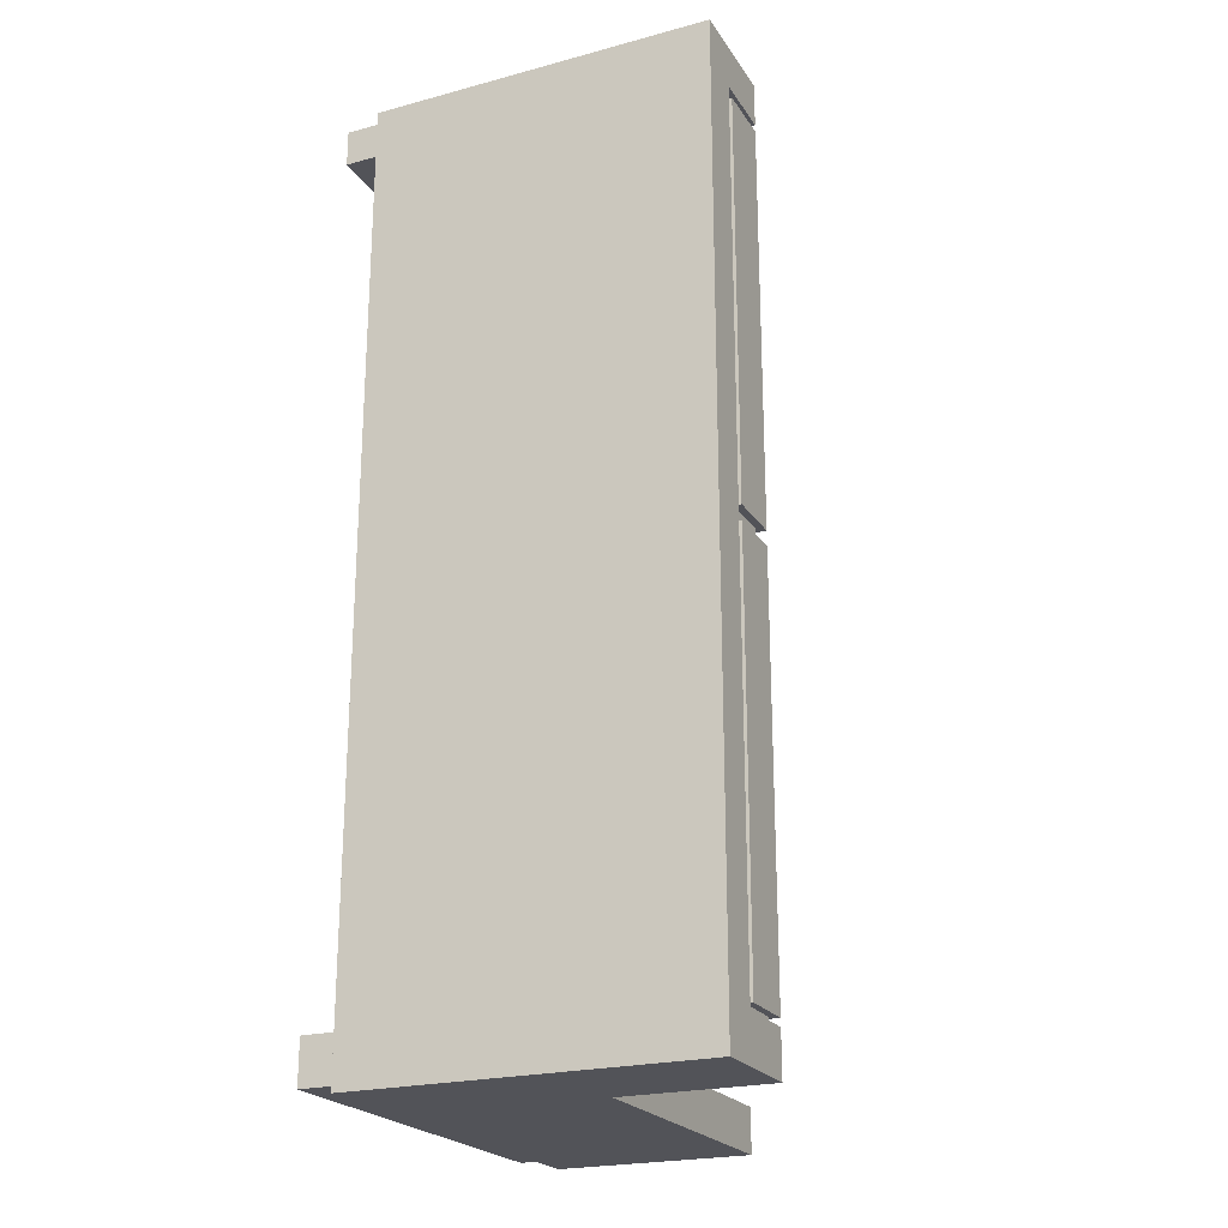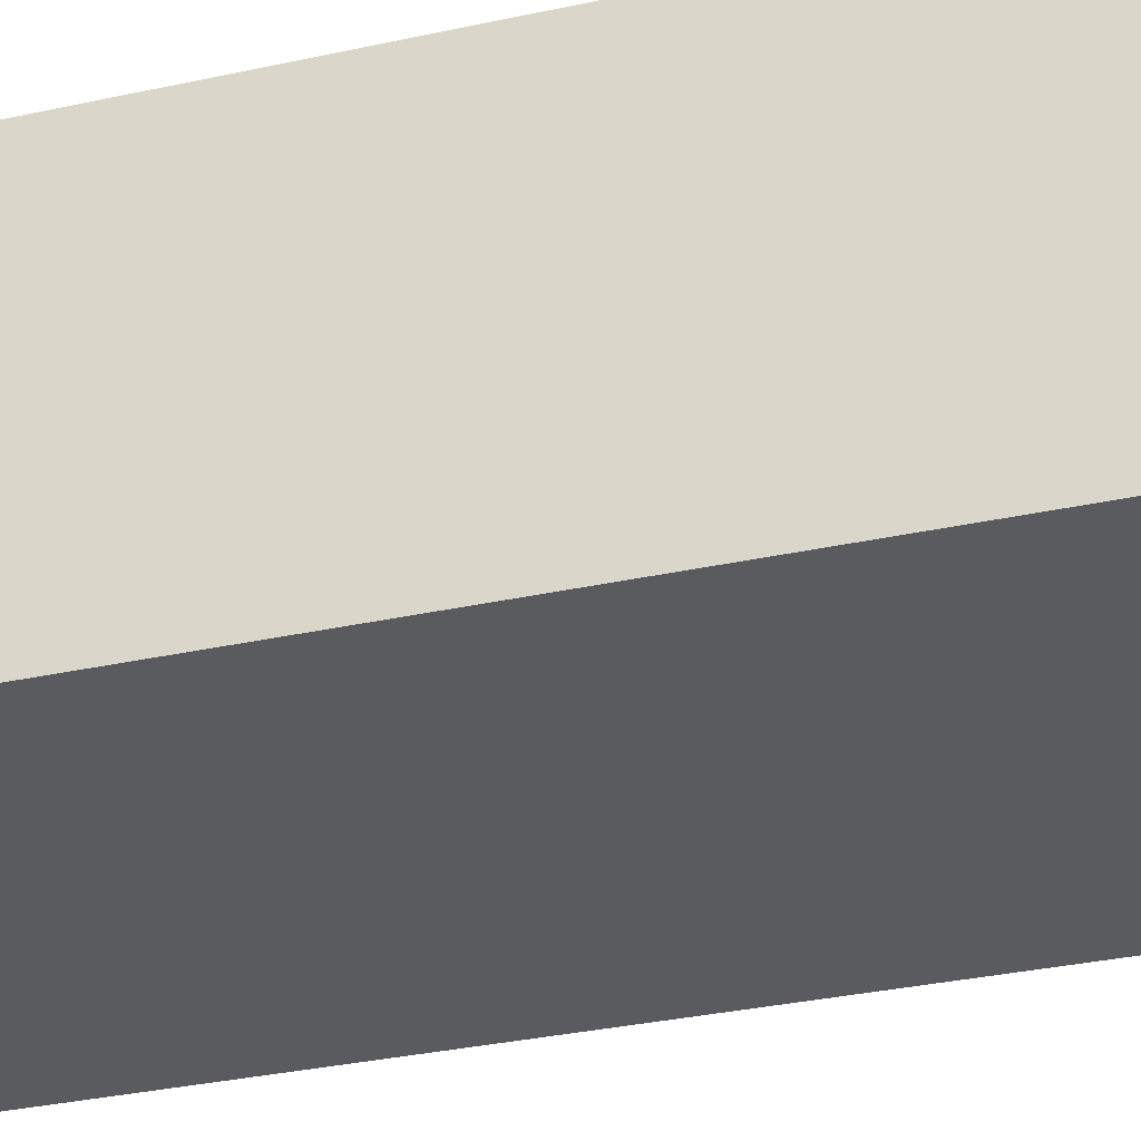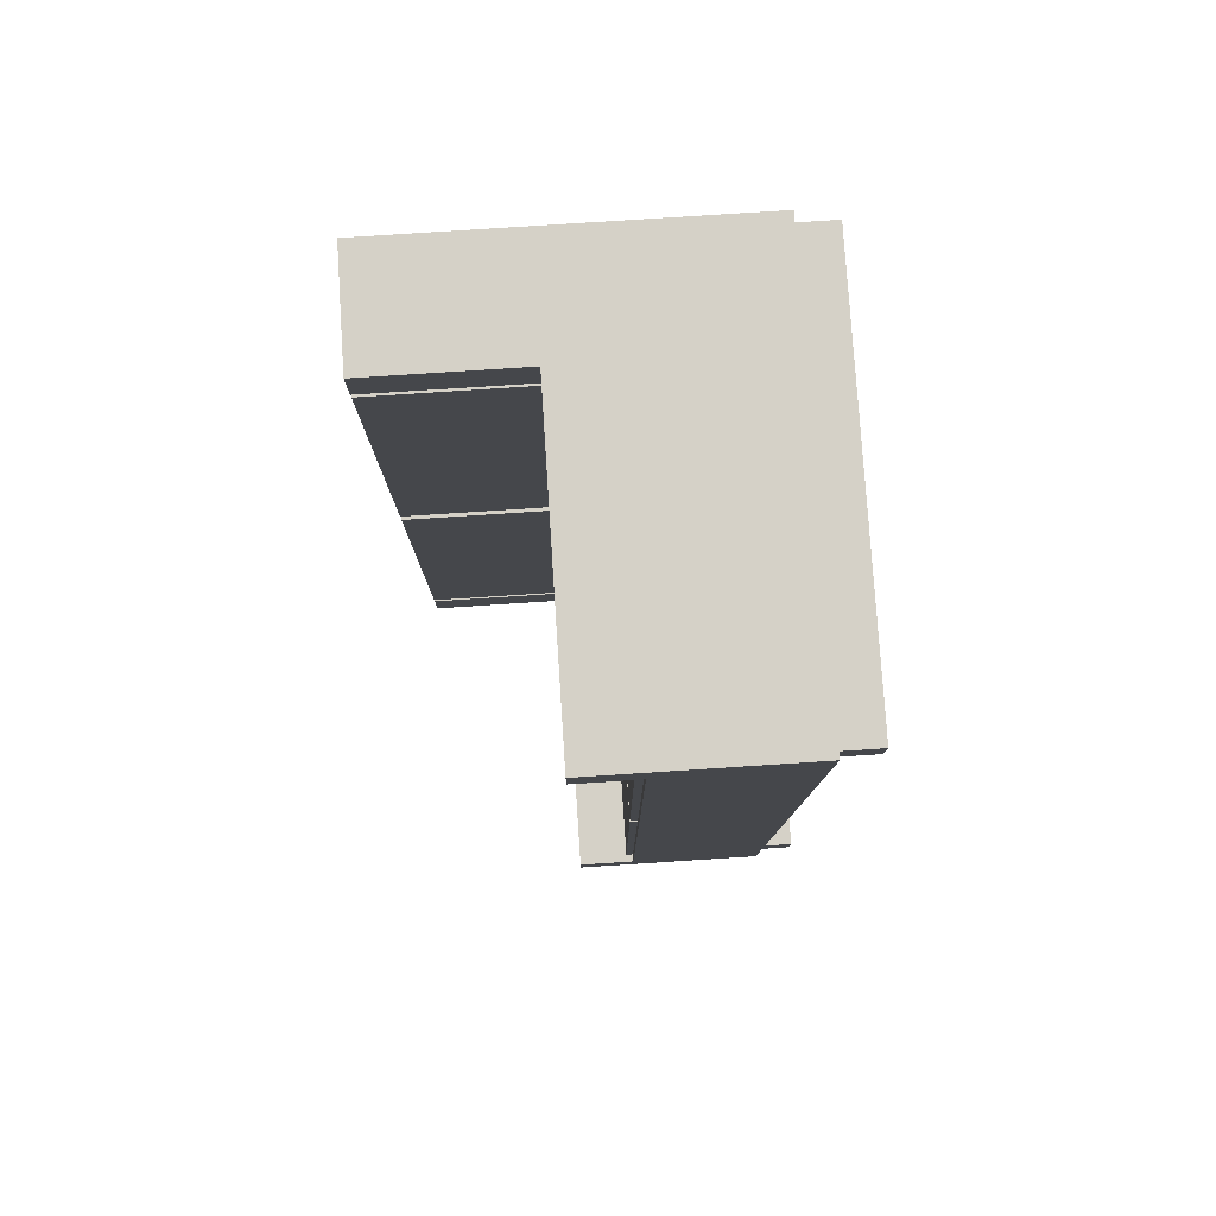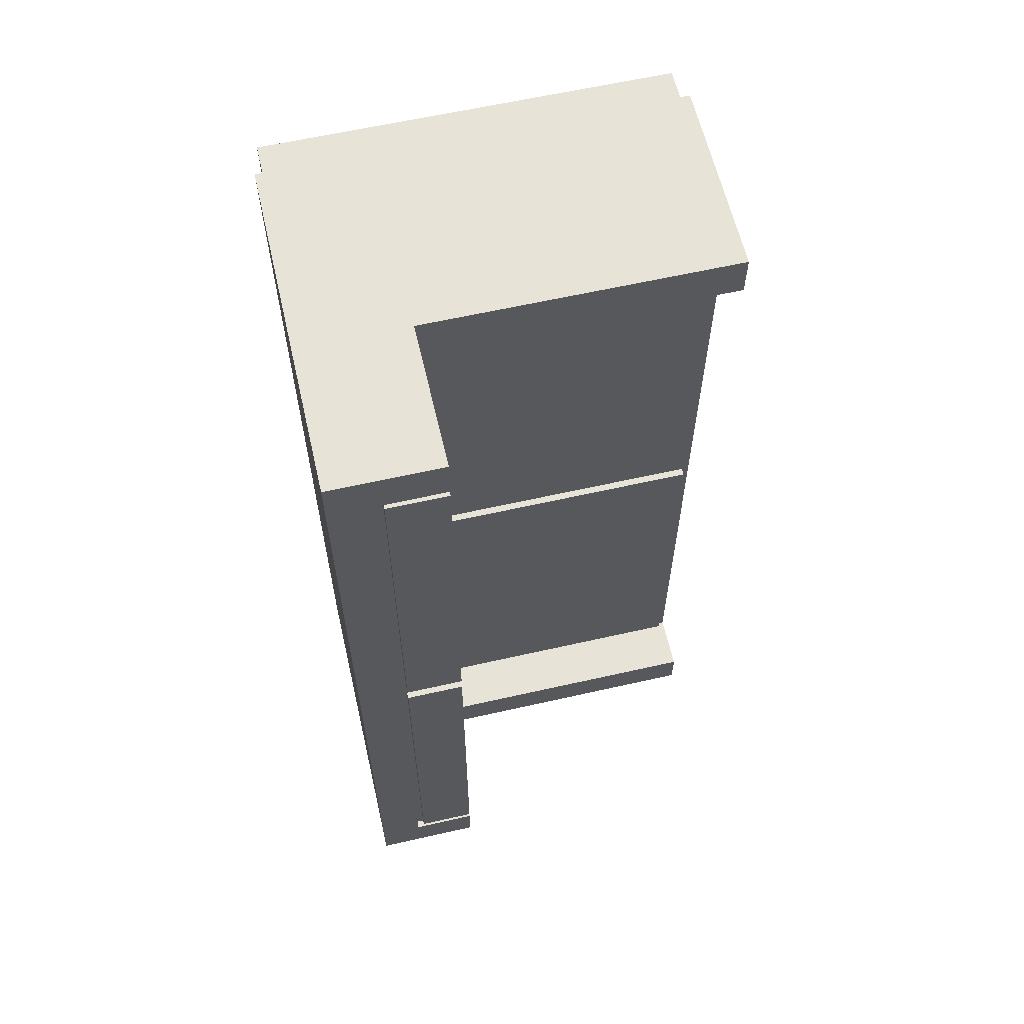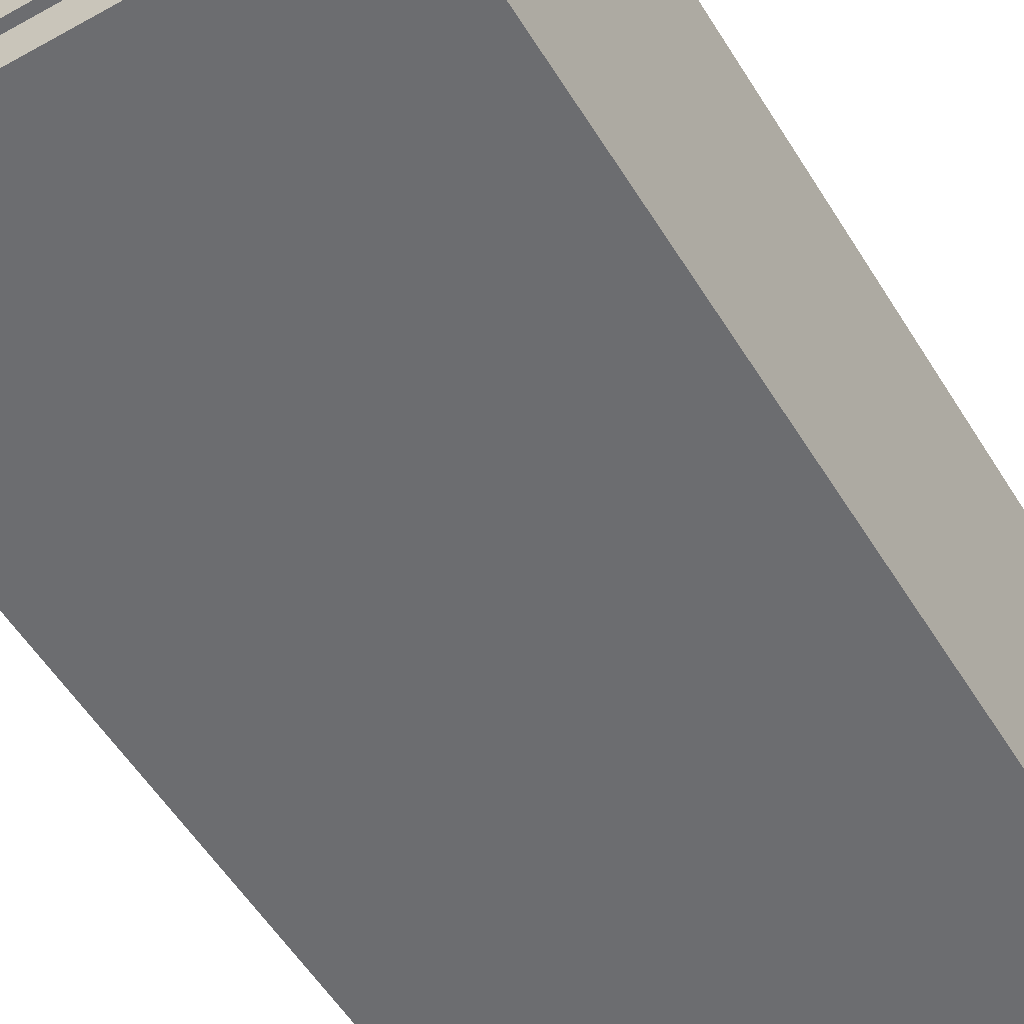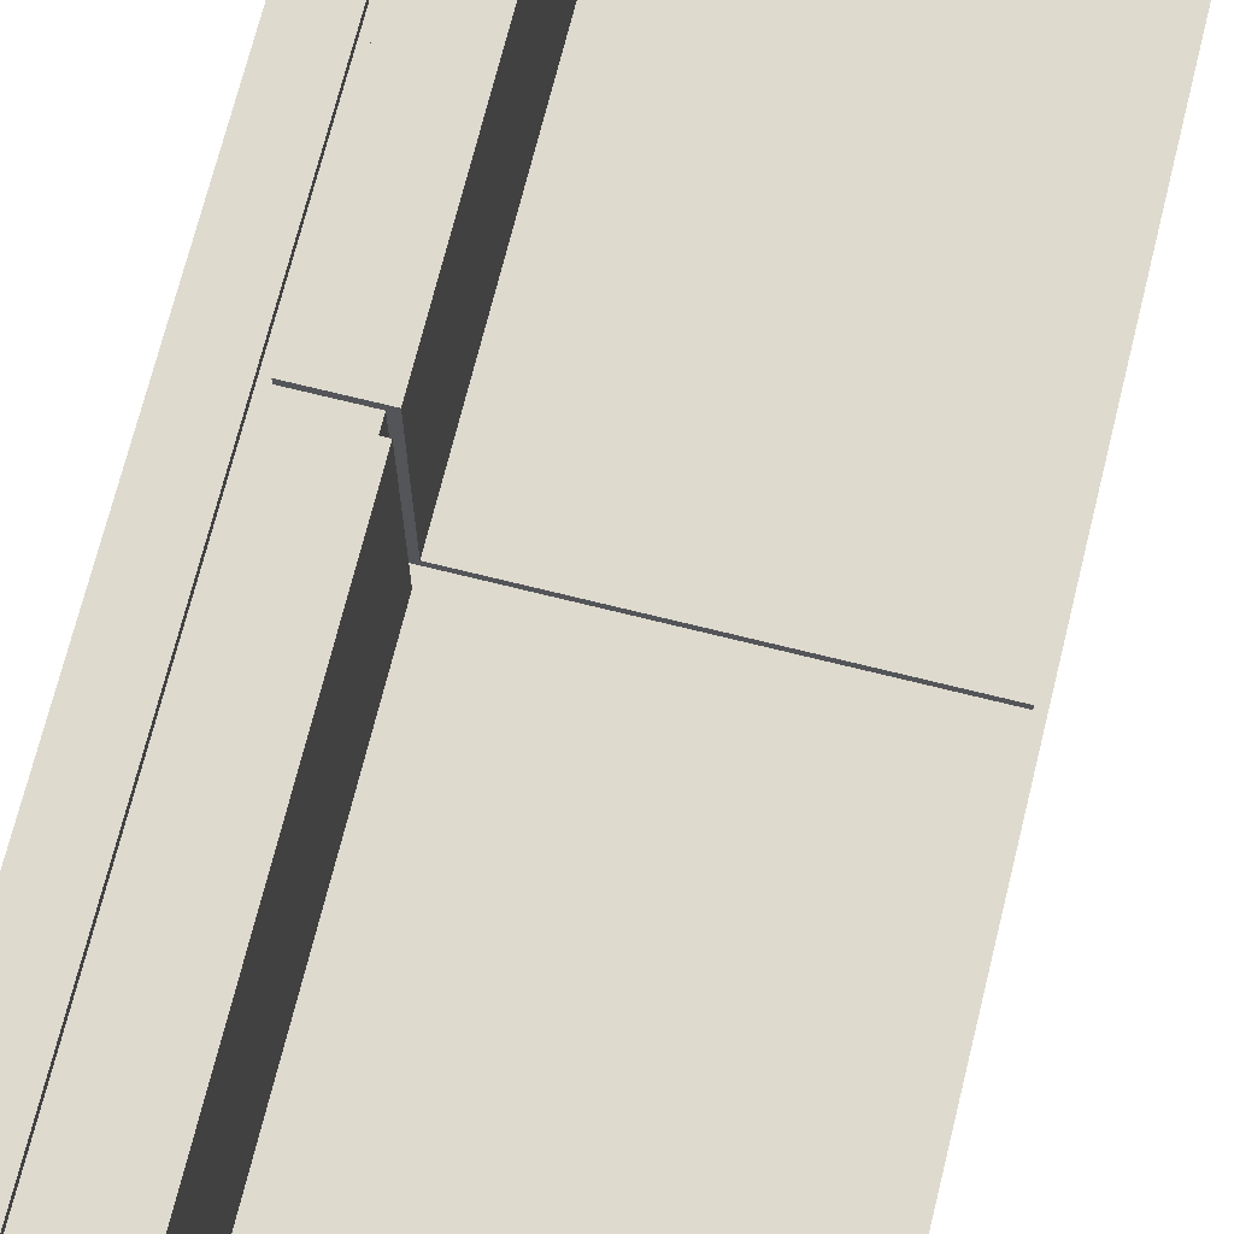
<metadata>
{"format":"obj","ext":"obj","renderer":"f3d","projection":"perspective","resolution":1024,"background":"white","views":[{"elev":-22.7,"azim":114.6,"up":"+Z"},{"elev":-33.4,"azim":106.7,"up":"+Y"},{"elev":79.5,"azim":-93.7,"up":"+Z"},{"elev":61.8,"azim":167.0,"up":"+Z"},{"elev":-54.0,"azim":30.9,"up":"+Y"},{"elev":71.1,"azim":-166.0,"up":"+Y"}]}
</metadata>
<code>
o
v -3.2 0.5 6.4
v -3.2 0.5 -6.4
v -3.2 1.8 5.8
v -3.2 1.8 -5.8
v -3.2 2.4 5.8
v -3.2 2.4 -5.8
v -3.2 3.2 6.4
v -3.2 3.2 5.8
v -3.2 3.2 -5.8
v -3.2 3.2 -6.4
v -3.1 0 6.3
v -3.1 0 5.8
v -3.1 0 -5.7
v -3.1 0 -6.3
v -3.1 0.5 6.3
v -3.1 0.5 5.8
v -3.1 0.5 -5.7
v -3.1 0.5 -6.3
v -3.1 2.4 5.7
v -3.1 2.4 0.1
v -3.1 2.4 -0.1
v -3.1 2.4 -5.7
v -3.1 2.5 5.7
v -3.1 2.5 0.1
v -3.1 2.5 -0.1
v -3.1 2.5 -5.7
v 1 2.5 5.7
v 1 2.5 0.1
v 1 2.5 -0.1
v 1 2.5 -5.7
v 1 3.2 6.4
v 1 3.2 5.8
v 1 3.2 -5.8
v 1 3.2 -6.4
v 1 5.2 6.4
v 1 5.2 5.8
v 1 5.2 5.7
v 1 5.2 0.1
v 1 5.2 -0.1
v 1 5.2 -5.7
v 1 5.2 -5.8
v 1 5.2 -6.4
v 1.1 2.4 5.8
v 1.1 2.4 5.7
v 1.1 2.4 0.1
v 1.1 2.4 -0.1
v 1.1 2.4 -5.7
v 1.1 2.4 -5.8
v 1.1 2.5 5.7
v 1.1 2.5 0.1
v 1.1 2.5 -0.1
v 1.1 2.5 -5.7
v 1.1 5.1 5.8
v 1.1 5.1 5.7
v 1.1 5.1 0.1
v 1.1 5.1 -0.1
v 1.1 5.1 -5.7
v 1.1 5.1 -5.8
v 1.9 5.1 5.8
v 1.9 5.1 -5.8
v 1.9 5.2 5.8
v 1.9 5.2 -5.8
v 2.4 2.4 0.1
v 2.4 2.4 -0.1
v 2.4 2.5 0.1
v 2.4 2.5 -0.1
v 1.2 2.4 0.1
v 1.2 2.4 -0.1
v 1.2 2.5 0.1
v 1.2 2.5 -0.1
v 1.8 5.1 5.7
v 1.8 5.1 0.1
v 1.8 5.1 -0.1
v 1.8 5.1 -5.7
v 1.8 5.2 5.7
v 1.8 5.2 0.1
v 1.8 5.2 -0.1
v 1.8 5.2 -5.7
v 2.4 0 6.3
v 2.4 0 5.8
v 2.4 0 -5.7
v 2.4 0 -6.3
v 2.4 0.5 6.3
v 2.4 0.5 5.8
v 2.4 0.5 -5.7
v 2.4 0.5 -6.3
v 2.5 0.5 6.4
v 2.5 0.5 -6.4
v 2.5 5.2 6.4
v 2.5 5.2 -6.4
v -3.2 0.5 6.4
v -3.2 3.2 6.4
v 1 3.2 6.4
v 1 5.2 6.4
v 2.5 0.5 6.4
v 2.5 5.2 6.4
v -3.1 0 6.3
v -3.1 0.5 6.3
v 2.4 0 6.3
v 2.4 0.5 6.3
v -3.1 2.4 5.7
v -3.1 2.5 5.7
v 1 2.4 5.7
v 1 2.5 5.7
v 1 5.2 5.7
v 1.1 2.4 5.7
v 1.1 2.5 5.7
v 1.1 5.1 5.7
v 1.8 5.1 5.7
v 1.8 5.2 5.7
v -3.1 2.4 -0.1
v -3.1 2.5 -0.1
v 1 2.4 -0.1
v 1 2.5 -0.1
v 1 5.2 -0.1
v 1.1 2.4 -0.1
v 1.1 2.5 -0.1
v 1.1 5.1 -0.1
v 1.2 2.4 -0.1
v 1.2 2.5 -0.1
v 1.8 5.1 -0.1
v 1.8 5.2 -0.1
v 2.3 2.4 -0.1
v 2.3 2.5 -0.1
v 2.4 2.4 -0.1
v 2.4 2.5 -0.1
v -3.1 0 -5.7
v -3.1 0.5 -5.7
v -2.5 0.5 -5.7
v -2.4 0.5 -5.7
v 2.4 0 -5.7
v 2.4 0.5 -5.7
v -3.2 2.4 -5.8
v -3.2 3.2 -5.8
v 1 3.2 -5.8
v 1 5.2 -5.8
v 1.1 2.4 -5.8
v 1.1 5.1 -5.8
v 1.9 5.1 -5.8
v 1.9 5.2 -5.8
v -3.2 2.4 5.8
v -3.2 3.2 5.8
v -3.1 0 5.8
v -3.1 0.5 5.8
v -2.5 0.5 5.8
v -2.4 0.5 5.8
v 1 3.2 5.8
v 1 5.2 5.8
v 1.1 2.4 5.8
v 1.1 5.1 5.8
v 1.9 5.1 5.8
v 1.9 5.2 5.8
v 2.4 0 5.8
v 2.4 0.5 5.8
v -3.1 2.4 0.1
v -3.1 2.5 0.1
v 1 2.4 0.1
v 1 2.5 0.1
v 1 5.2 0.1
v 1.1 2.4 0.1
v 1.1 2.5 0.1
v 1.1 5.1 0.1
v 1.2 2.4 0.1
v 1.2 2.5 0.1
v 1.8 5.1 0.1
v 1.8 5.2 0.1
v 2.3 2.4 0.1
v 2.3 2.5 0.1
v 2.4 2.4 0.1
v 2.4 2.5 0.1
v -3.1 2.4 -5.7
v -3.1 2.5 -5.7
v 1 2.4 -5.7
v 1 2.5 -5.7
v 1 5.2 -5.7
v 1.1 2.4 -5.7
v 1.1 2.5 -5.7
v 1.1 5.1 -5.7
v 1.8 5.1 -5.7
v 1.8 5.2 -5.7
v -3.1 0 -6.3
v -3.1 0.5 -6.3
v 2.4 0 -6.3
v 2.4 0.5 -6.3
v -3.2 0.5 -6.4
v -3.2 3.2 -6.4
v 1 3.2 -6.4
v 1 5.2 -6.4
v 2.5 0.5 -6.4
v 2.5 5.2 -6.4
v -3.1 0 6.3
v 2.4 0 6.3
v -3.1 0 5.8
v 2.4 0 5.8
v -3.1 0 -5.7
v 2.4 0 -5.7
v -3.1 0 -6.3
v 2.4 0 -6.3
v -3.2 0.5 6.4
v 2.5 0.5 6.4
v -3.1 0.5 6.3
v 2.4 0.5 6.3
v -3.1 0.5 5.8
v -2.5 0.5 5.8
v -2.4 0.5 5.8
v 2.4 0.5 5.8
v -3.1 0.5 -5.7
v -2.5 0.5 -5.7
v -2.4 0.5 -5.7
v 2.4 0.5 -5.7
v -3.1 0.5 -6.3
v 2.4 0.5 -6.3
v -3.2 0.5 -6.4
v 2.5 0.5 -6.4
v 1.2 2.5 0.1
v 2.3 2.5 0.1
v 2.4 2.5 0.1
v 1.2 2.5 -0.1
v 2.3 2.5 -0.1
v 2.4 2.5 -0.1
v -3.2 2.4 5.8
v 1.1 2.4 5.8
v -3.1 2.4 5.7
v 1 2.4 5.7
v 1.1 2.4 5.7
v -3.1 2.4 0.1
v 1 2.4 0.1
v 1.1 2.4 0.1
v 1.2 2.4 0.1
v 2.3 2.4 0.1
v 2.4 2.4 0.1
v -3.1 2.4 -0.1
v 1 2.4 -0.1
v 1.1 2.4 -0.1
v 1.2 2.4 -0.1
v 2.3 2.4 -0.1
v 2.4 2.4 -0.1
v -3.1 2.4 -5.7
v 1 2.4 -5.7
v 1.1 2.4 -5.7
v -3.2 2.4 -5.8
v 1.1 2.4 -5.8
v -3.1 2.5 5.7
v 1 2.5 5.7
v -3.1 2.5 0.1
v 1 2.5 0.1
v -3.1 2.5 -0.1
v 1 2.5 -0.1
v -3.1 2.5 -5.7
v 1 2.5 -5.7
v -3.2 3.2 6.4
v 1 3.2 6.4
v -3.2 3.2 5.8
v 1 3.2 5.8
v -3.2 3.2 -5.8
v 1 3.2 -5.8
v -3.2 3.2 -6.4
v 1 3.2 -6.4
v 1.1 5.1 5.8
v 1.9 5.1 5.8
v 1.1 5.1 5.7
v 1.8 5.1 5.7
v 1.1 5.1 0.1
v 1.8 5.1 0.1
v 1.1 5.1 -0.1
v 1.8 5.1 -0.1
v 1.1 5.1 -5.7
v 1.8 5.1 -5.7
v 1.1 5.1 -5.8
v 1.9 5.1 -5.8
v 1 5.2 6.4
v 2.5 5.2 6.4
v 1 5.2 5.8
v 1.9 5.2 5.8
v 1 5.2 5.7
v 1.8 5.2 5.7
v 1 5.2 0.1
v 1.8 5.2 0.1
v 1 5.2 -0.1
v 1.8 5.2 -0.1
v 1 5.2 -5.7
v 1.8 5.2 -5.7
v 1 5.2 -5.8
v 1.9 5.2 -5.8
v 1 5.2 -6.4
v 2.5 5.2 -6.4
f 3 2 1
f 4 2 3
f 5 3 1
f 5 4 3
f 6 2 4
f 6 4 5
f 7 5 1
f 8 5 7
f 9 2 6
f 10 2 9
f 15 12 11
f 16 12 15
f 17 14 13
f 18 14 17
f 23 20 19
f 24 20 23
f 25 22 21
f 26 22 25
f 35 32 31
f 36 32 35
f 37 28 27
f 38 28 37
f 39 30 29
f 40 30 39
f 41 34 33
f 42 34 41
f 49 44 43
f 50 46 45
f 51 46 50
f 52 48 47
f 53 49 43
f 54 49 53
f 55 51 50
f 56 51 55
f 57 48 52
f 58 48 57
f 61 60 59
f 62 60 61
f 65 64 63
f 66 64 65
f 67 68 69
f 69 68 70
f 71 72 75
f 75 72 76
f 73 74 77
f 77 74 78
f 79 80 83
f 83 80 84
f 81 82 85
f 85 82 86
f 87 88 89
f 89 88 90
f 93 92 91
f 95 93 91
f 95 94 93
f 96 94 95
f 99 98 97
f 100 98 99
f 103 102 101
f 104 102 103
f 106 104 103
f 107 105 104
f 107 104 106
f 108 105 107
f 109 105 108
f 110 105 109
f 113 112 111
f 114 112 113
f 116 114 113
f 117 115 114
f 117 114 116
f 118 115 117
f 121 115 118
f 122 115 121
f 123 120 119
f 124 120 123
f 125 124 123
f 126 124 125
f 129 128 127
f 130 129 127
f 131 130 127
f 132 130 131
f 135 134 133
f 137 135 133
f 137 136 135
f 138 136 137
f 139 136 138
f 140 136 139
f 143 144 145
f 143 145 146
f 141 142 147
f 141 147 149
f 147 148 149
f 149 148 150
f 150 148 151
f 151 148 152
f 143 146 153
f 153 146 154
f 155 156 157
f 157 156 158
f 157 158 160
f 158 159 161
f 160 158 161
f 161 159 162
f 162 159 165
f 165 159 166
f 163 164 167
f 167 164 168
f 167 168 169
f 169 168 170
f 171 172 173
f 173 172 174
f 173 174 176
f 174 175 177
f 176 174 177
f 177 175 178
f 178 175 179
f 179 175 180
f 181 182 183
f 183 182 184
f 185 186 187
f 185 187 189
f 187 188 189
f 189 188 190
f 193 192 191
f 194 192 193
f 197 196 195
f 198 196 197
f 201 200 199
f 202 200 201
f 203 201 199
f 206 200 202
f 207 203 199
f 207 204 203
f 208 205 204
f 208 204 207
f 209 206 205
f 209 205 208
f 210 200 206
f 210 206 209
f 211 207 199
f 212 200 210
f 213 211 199
f 213 212 211
f 214 200 212
f 214 212 213
f 218 216 215
f 218 217 216
f 219 217 218
f 220 217 219
f 221 222 223
f 223 222 224
f 224 222 225
f 221 223 226
f 227 228 232
f 221 226 232
f 226 227 232
f 232 228 233
f 233 228 234
f 230 231 235
f 229 230 235
f 235 231 236
f 236 231 237
f 221 232 238
f 221 238 241
f 239 240 241
f 238 239 241
f 241 240 242
f 243 244 245
f 245 244 246
f 247 248 249
f 249 248 250
f 251 252 253
f 253 252 254
f 255 256 257
f 257 256 258
f 259 260 261
f 261 260 262
f 262 260 264
f 263 264 265
f 264 260 266
f 265 264 266
f 266 260 268
f 267 268 269
f 268 260 270
f 269 268 270
f 271 272 273
f 273 272 274
f 275 276 277
f 277 276 278
f 279 280 281
f 281 280 282
f 274 272 284
f 283 284 285
f 284 272 286
f 285 284 286

</code>
